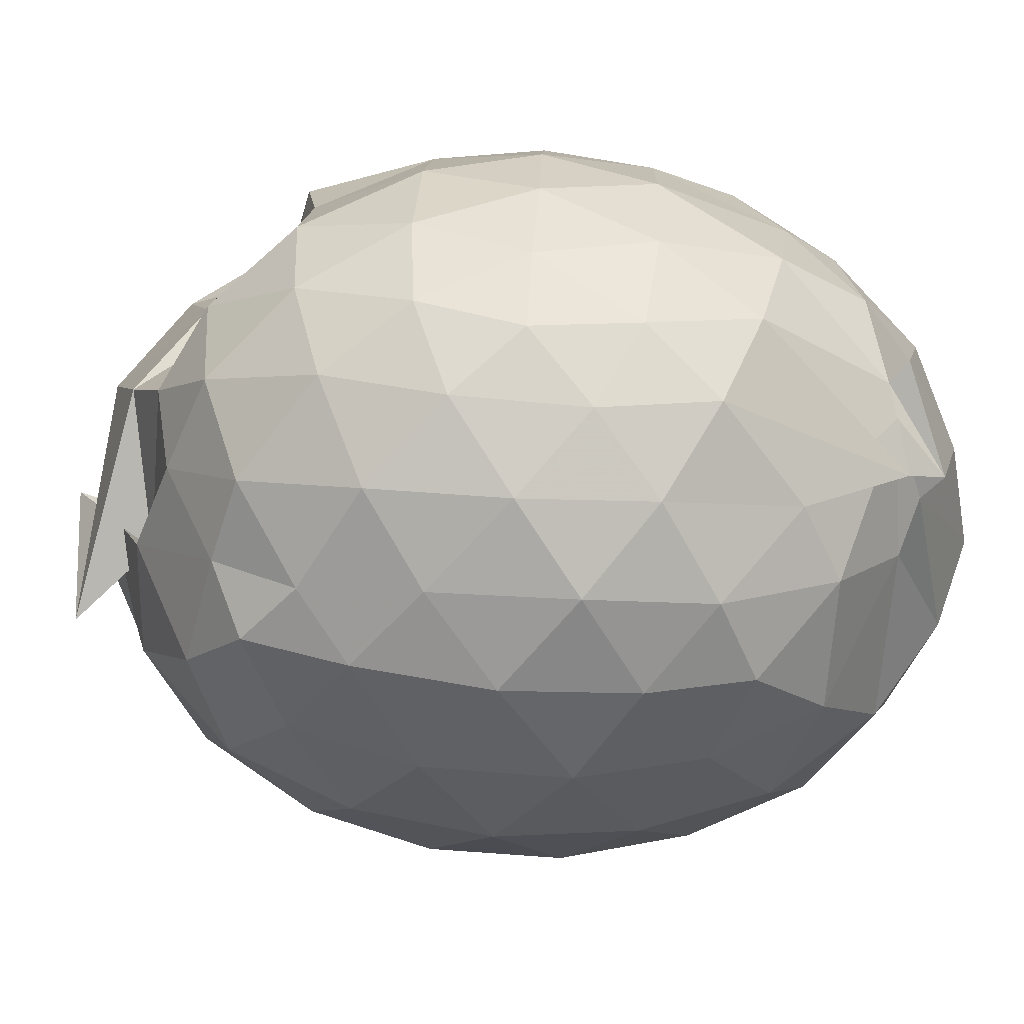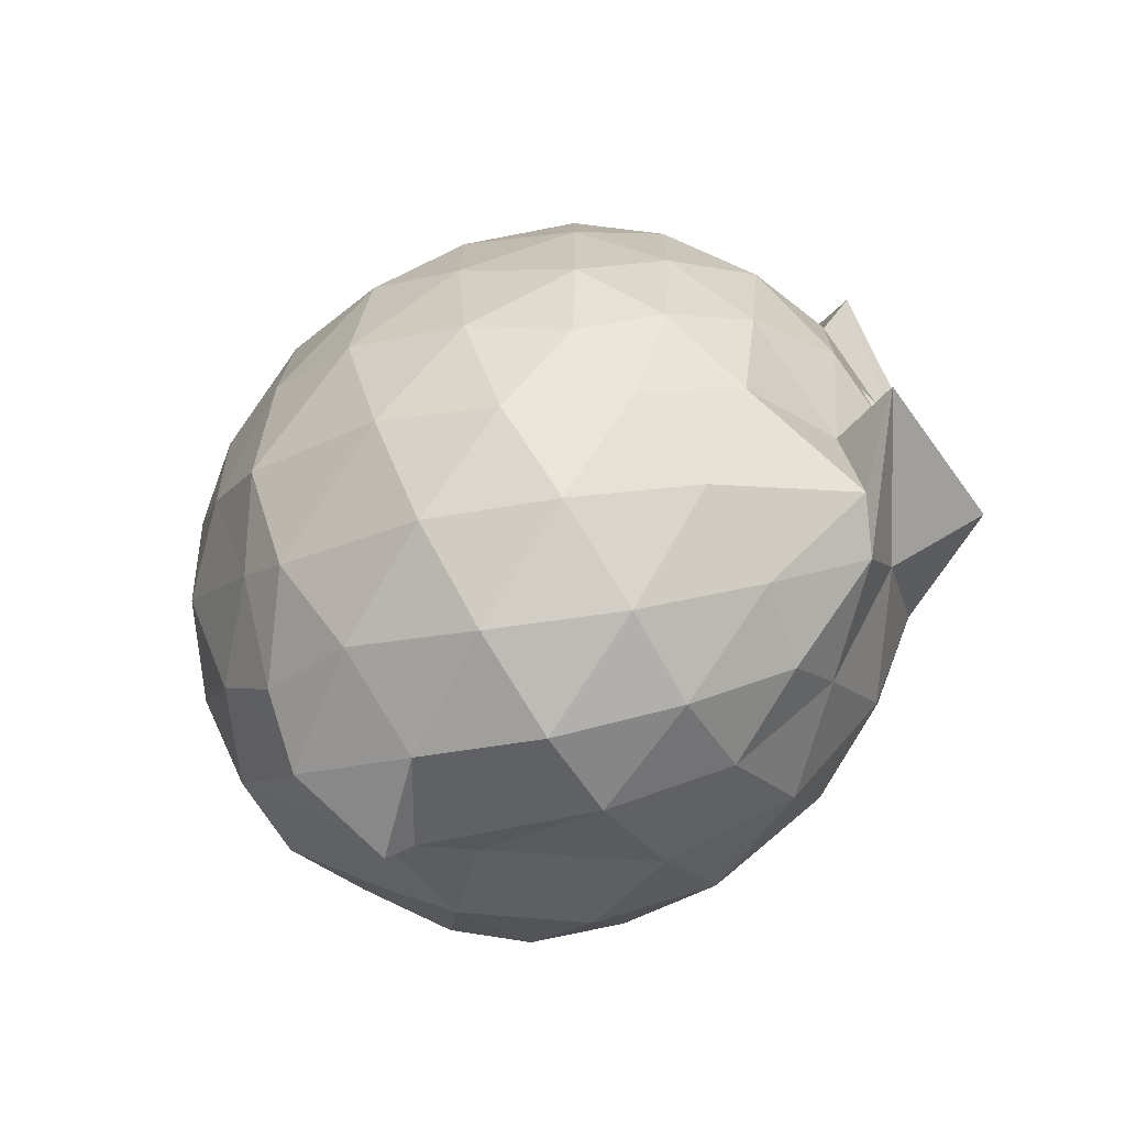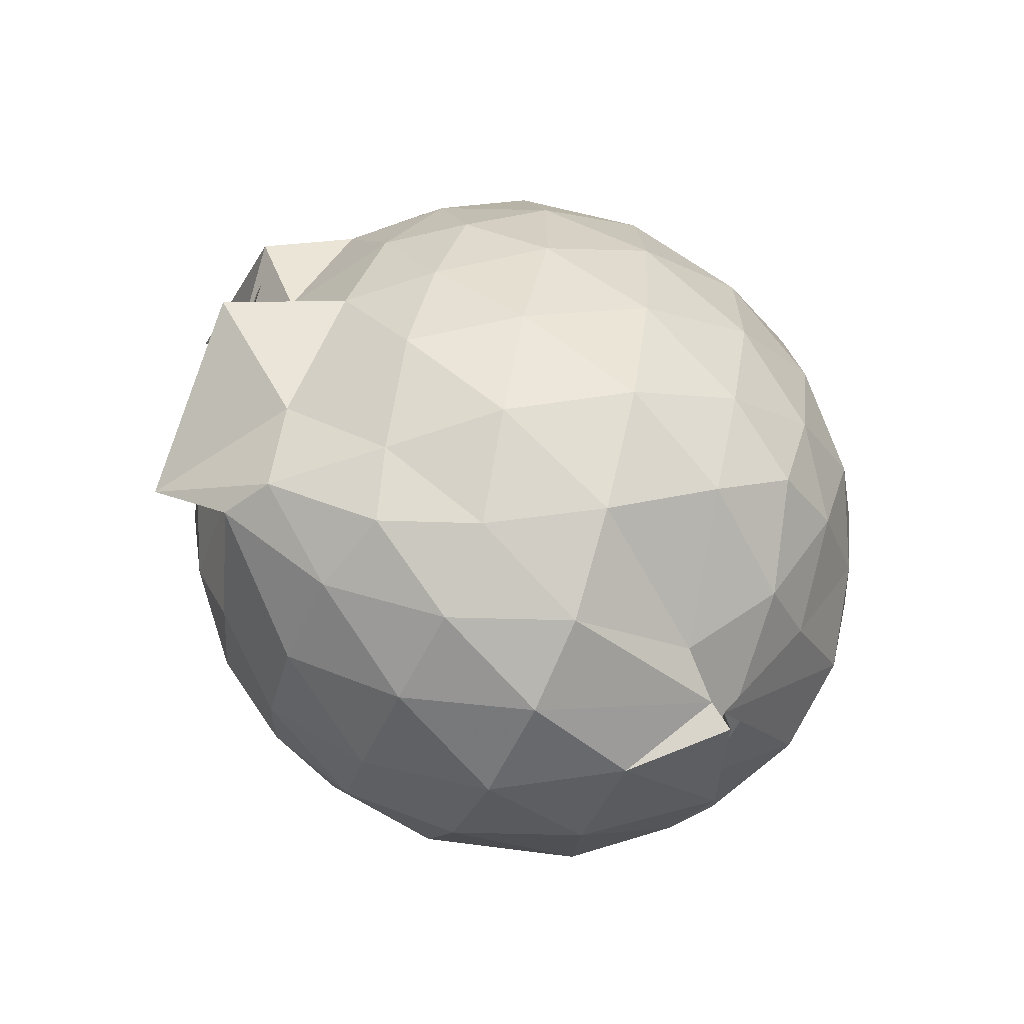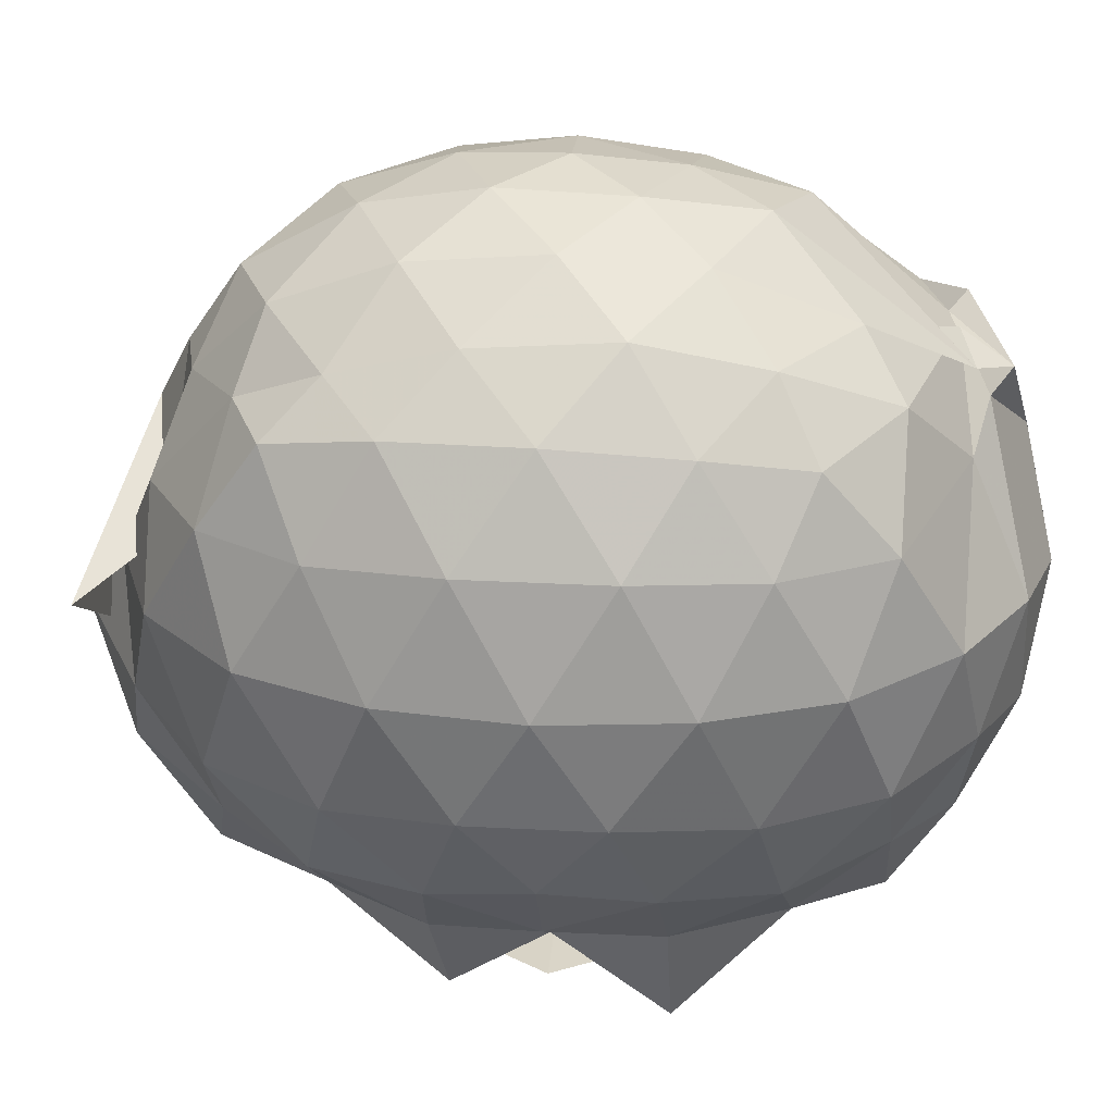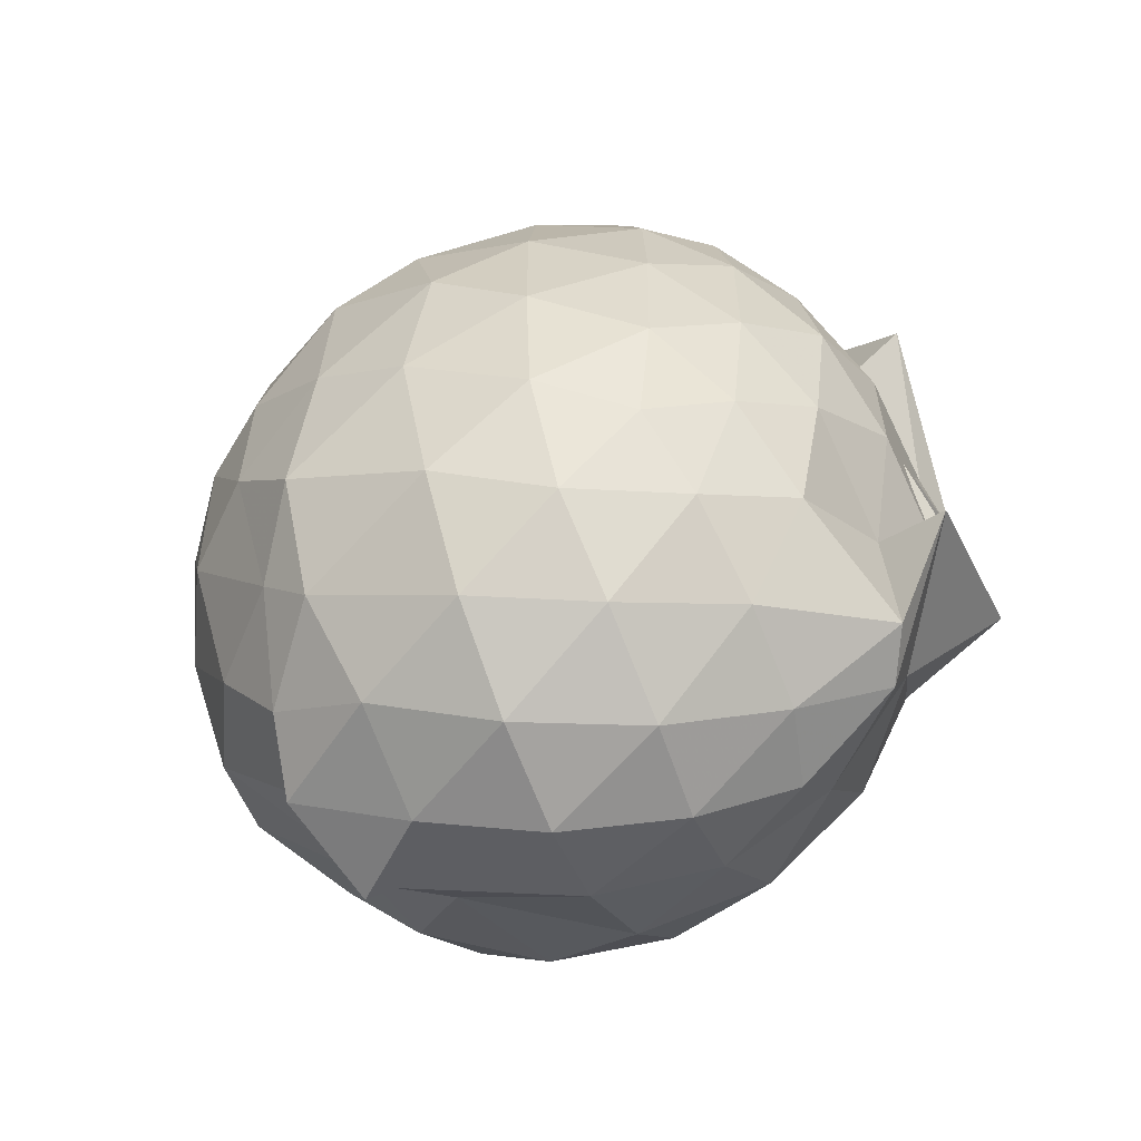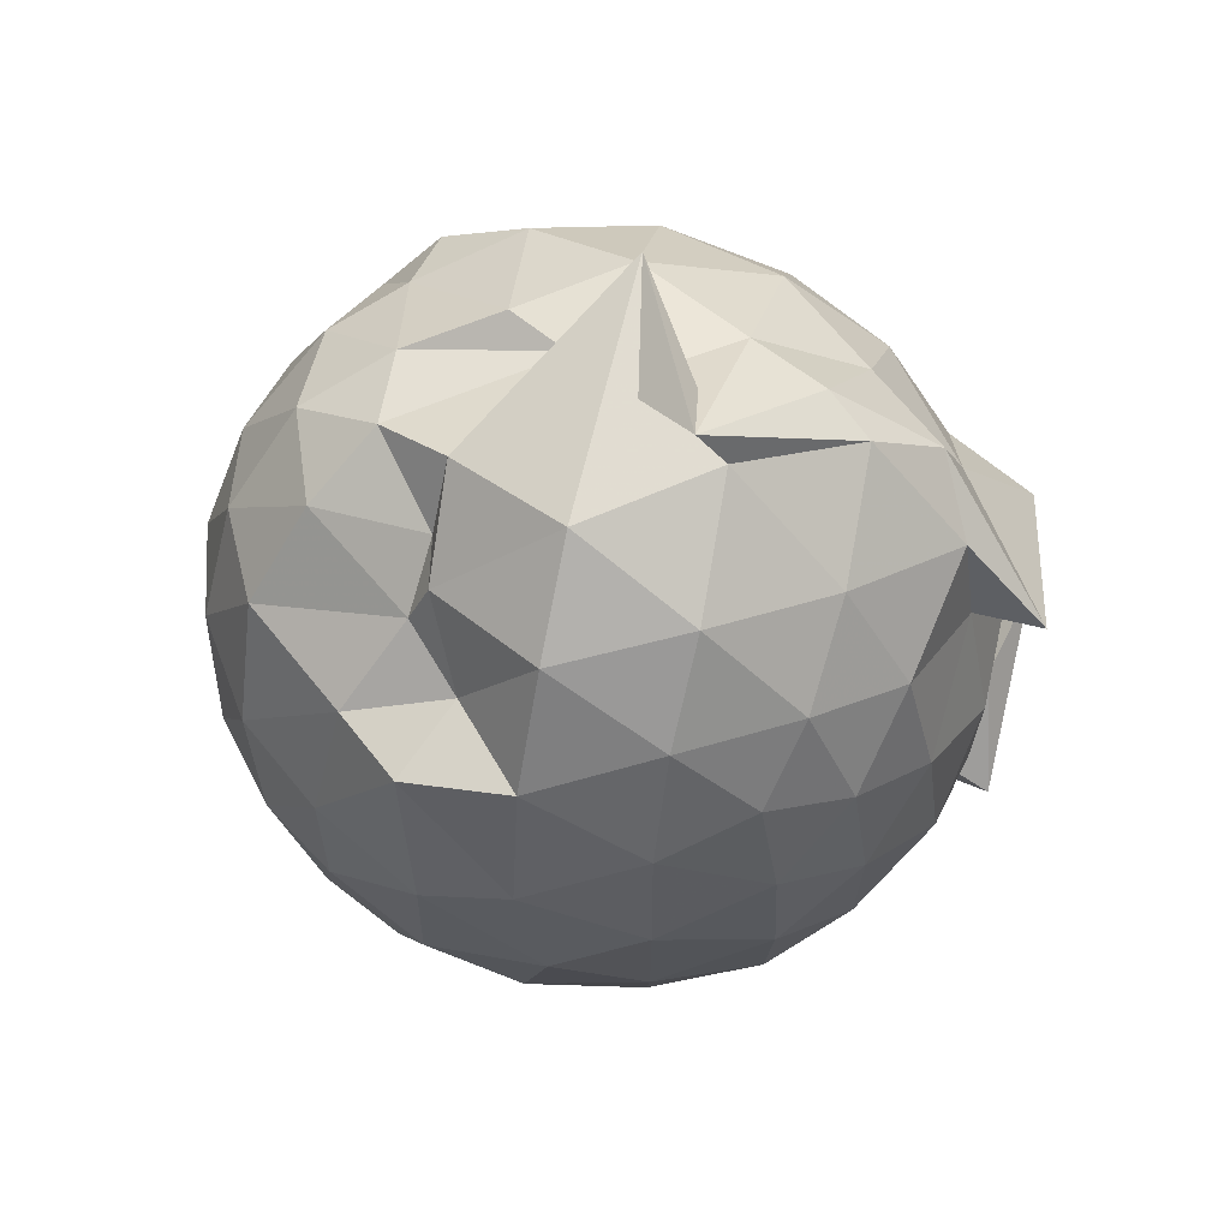
<metadata>
{"format":"obj","ext":"obj","renderer":"f3d","projection":"perspective","resolution":1024,"background":"white","views":[{"elev":65.1,"azim":-85.5,"up":"+Z"},{"elev":-72.5,"azim":124.4,"up":"+Y"},{"elev":-65.1,"azim":-112.3,"up":"+Y"},{"elev":25.9,"azim":-84.7,"up":"+Z"},{"elev":-61.5,"azim":114.0,"up":"+Y"},{"elev":67.4,"azim":101.5,"up":"+Y"}]}
</metadata>
<code>
v -0.8278 -0.1227 1.071
v -1.22 -0.1047 -0.8318
v -0.06611 -0.1113 0.6027
v -0.1272 0.1582 0.626
v -0.2628 0.4474 0.5776
v -0.448 0.6023 0.4538
v -0.6043 0.7117 0.429
v -0.8117 0.7643 0.5951
v -1.021 0.7146 0.6055
v -1.266 0.5737 0.6426
v -1.444 0.4877 0.6137
v -1.507 0.2279 0.6586
v -1.546 -0.1137 0.6729
v -1.517 -0.4432 0.6453
v -1.446 -0.699 0.5986
v -1.208 -0.8782 0.6503
v -0.7903 -0.9985 0.678
v -0.9163 -1.118 0.6374
v -0.6566 -1.02 0.7187
v -0.4772 -0.917 0.6744
v -0.2585 -0.7245 0.6093
v -0.1262 -0.3851 0.6493
v 0.01238 0.1114 0.3604
v -0.1179 0.4891 0.415
v -0.3173 0.5257 0.3201
v -0.4797 0.7053 0.4099
v -0.722 0.8606 0.4144
v -1.056 0.7933 0.2054
v -1.121 0.8024 0.3732
v -1.421 0.6383 0.3962
v -1.568 0.383 0.3933
v -1.651 0.06206 0.4176
v -1.651 -0.2977 0.4189
v -1.57 -0.6101 0.3989
v -1.419 -0.8734 0.3955
v -1.049 -1.032 0.4697
v -0.9455 -1.067 0.5766
v -0.7326 -1.169 0.4259
v -0.4564 -1.071 0.4246
v -0.2582 -0.8557 0.4875
v -0.08222 -0.596 0.4756
v 0.01096 -0.3047 0.372
v 0.01172 0.224 0.1352
v -0.1179 0.5472 0.1449
v -0.3147 0.7986 0.132
v -0.5683 0.9615 0.1233
v -1.219 0.9791 0.09782
v -0.9272 0.9261 0.1023
v -1.299 0.7929 0.1244
v -1.539 0.5497 0.1162
v -1.665 0.2358 0.114
v -1.709 -0.1134 0.1144
v -1.666 -0.4635 0.1144
v -1.546 -0.7739 0.1158
v -1.326 -1.024 0.1257
v -1.081 -1.175 0.1409
v -0.8451 -1.241 0.1306
v -0.5639 -1.194 0.1207
v -0.3145 -1.033 0.1203
v -0.1159 -0.7791 0.1198
v 0.0157 -0.4625 0.1309
v 0.05634 -0.1095 0.05632
v -0.08185 0.3813 -0.158
v -0.2355 0.6501 -0.1599
v -0.4475 0.8413 -0.1787
v -0.773 0.962 -0.1715
v -0.7768 1.061 -0.0988
v -1.12 0.8713 -0.1577
v -1.405 0.6544 -0.1918
v -1.579 0.3624 -0.1924
v -1.664 0.05169 -0.1643
v -1.662 -0.2779 -0.1639
v -1.567 -0.5952 -0.195
v -1.417 -0.8804 -0.188
v -1.195 -1.077 -0.1515
v -0.9721 -1.184 -0.1596
v -0.7195 -1.181 -0.1827
v -0.4456 -1.07 -0.1824
v -0.2318 -0.8815 -0.158
v -0.07428 -0.6137 -0.1553
v -0.00399 -0.2927 -0.1745
v -0.004164 0.06462 -0.1744
v -0.214 0.4651 -0.3684
v -0.3834 0.6293 -0.4295
v -0.6259 0.763 -0.4575
v -0.933 0.8639 -0.4517
v -1.016 0.9016 -0.3432
v -1.21 0.659 -0.423
v -1.4 0.4276 -0.453
v -1.531 0.1461 -0.4262
v -1.591 -0.114 -0.372
v -1.519 -0.3788 -0.4264
v -1.413 -0.6516 -0.4532
v -1.216 -0.8939 -0.4239
v -1.087 -1.041 -0.3903
v -0.8777 -1.053 -0.4513
v -0.6216 -0.9923 -0.457
v -0.3824 -0.8575 -0.4292
v -0.2124 -0.6925 -0.3694
v -0.1404 -0.4378 -0.4294
v -0.1126 -0.1134 -0.4464
v -0.1415 0.2106 -0.4272
v -0.1965 -0.1134 0.7877
v -0.2972 0.1656 0.8376
v -0.4725 0.4489 0.833
v -0.6414 0.6528 0.7208
v -0.883 0.6206 0.8082
v -1.137 0.5155 0.8129
v -1.363 0.358 0.7436
v -1.382 0.0641 0.8201
v -1.384 -0.2883 0.8485
v -1.34 -0.5995 0.7768
v -1.092 -0.7782 0.7918
v -0.914 -1.036 0.6278
v -0.6987 -0.9765 0.6798
v -0.4652 -0.7024 0.8245
v -0.2991 -0.3964 0.8528
v -0.3908 -0.1208 0.9447
v -0.5317 0.1644 0.9857
v -0.6996 0.4217 0.942
v -0.9381 0.3394 0.9784
v -1.193 0.2154 0.9376
v -1.207 -0.1242 0.9715
v -1.175 -0.4502 0.9408
v -0.9397 -0.5718 0.9907
v -0.7028 -0.6549 0.9554
v -0.5335 -0.4069 0.9813
v -0.6247 -0.1196 1.048
v -0.7699 0.1381 1.047
v -1 0.03939 1.045
v -1.001 -0.2858 1.034
v -0.7792 -0.3862 1.036
v -0.3222 0.3706 -0.5617
v -0.547 0.5202 -0.6308
v -0.8487 0.6208 -0.6966
v -1.027 0.7088 -0.61
v -1.125 0.4324 -0.6662
v -1.342 0.1631 -0.6295
v -1.459 -0.1143 -0.557
v -1.36 -0.3934 -0.6184
v -1.129 -0.6745 -0.673
v -1.012 -0.8955 -0.6607
v -0.879 -0.8614 -0.7331
v -0.5452 -0.7456 -0.6304
v -0.3228 -0.5966 -0.5617
v -0.275 -0.292 -0.6149
v -0.2737 0.06384 -0.6163
v -0.4874 0.2249 -0.7169
v -0.8113 0.352 -0.7428
v -0.7745 0.4242 -0.9089
v -1.239 0.1284 -0.8539
v -1.191 -0.1076 -0.7338
v -1.235 -0.3991 -0.9171
v -0.7617 -0.6433 -0.9112
v -0.8118 -0.5795 -0.7298
v -0.484 -0.4501 -0.7163
v -0.4643 -0.1129 -0.7658
v -0.712 0.04942 -0.8262
v -1.068 0.1369 -0.8293
v -0.7929 -0.1035 -0.8124
v -1.052 -0.3782 -0.8366
v -0.7102 -0.2757 -0.8256
f 3 23 4
f 4 23 24
f 4 24 5
f 5 24 25
f 5 25 6
f 6 25 26
f 6 26 7
f 7 26 27
f 7 27 8
f 8 27 28
f 8 28 9
f 9 28 29
f 9 29 10
f 10 29 30
f 10 30 11
f 11 30 31
f 11 31 12
f 12 31 32
f 12 32 13
f 13 32 33
f 13 33 14
f 14 33 34
f 14 34 15
f 15 34 35
f 15 35 16
f 16 35 36
f 16 36 17
f 17 36 37
f 17 37 18
f 18 37 38
f 18 38 19
f 19 38 39
f 19 39 20
f 20 39 40
f 20 40 21
f 21 40 41
f 21 41 22
f 22 41 42
f 22 42 3
f 3 42 23
f 23 43 24
f 24 43 44
f 24 44 25
f 25 44 45
f 25 45 26
f 26 45 46
f 26 46 27
f 27 46 47
f 27 47 28
f 28 47 48
f 28 48 29
f 29 48 49
f 29 49 30
f 30 49 50
f 30 50 31
f 31 50 51
f 31 51 32
f 32 51 52
f 32 52 33
f 33 52 53
f 33 53 34
f 34 53 54
f 34 54 35
f 35 54 55
f 35 55 36
f 36 55 56
f 36 56 37
f 37 56 57
f 37 57 38
f 38 57 58
f 38 58 39
f 39 58 59
f 39 59 40
f 40 59 60
f 40 60 41
f 41 60 61
f 41 61 42
f 42 61 62
f 42 62 23
f 23 62 43
f 43 63 44
f 44 63 64
f 44 64 45
f 45 64 65
f 45 65 46
f 46 65 66
f 46 66 47
f 47 66 67
f 47 67 48
f 48 67 68
f 48 68 49
f 49 68 69
f 49 69 50
f 50 69 70
f 50 70 51
f 51 70 71
f 51 71 52
f 52 71 72
f 52 72 53
f 53 72 73
f 53 73 54
f 54 73 74
f 54 74 55
f 55 74 75
f 55 75 56
f 56 75 76
f 56 76 57
f 57 76 77
f 57 77 58
f 58 77 78
f 58 78 59
f 59 78 79
f 59 79 60
f 60 79 80
f 60 80 61
f 61 80 81
f 61 81 62
f 62 81 82
f 62 82 43
f 43 82 63
f 63 83 64
f 64 83 84
f 64 84 65
f 65 84 85
f 65 85 66
f 66 85 86
f 66 86 67
f 67 86 87
f 67 87 68
f 68 87 88
f 68 88 69
f 69 88 89
f 69 89 70
f 70 89 90
f 70 90 71
f 71 90 91
f 71 91 72
f 72 91 92
f 72 92 73
f 73 92 93
f 73 93 74
f 74 93 94
f 74 94 75
f 75 94 95
f 75 95 76
f 76 95 96
f 76 96 77
f 77 96 97
f 77 97 78
f 78 97 98
f 78 98 79
f 79 98 99
f 79 99 80
f 80 99 100
f 80 100 81
f 81 100 101
f 81 101 82
f 82 101 102
f 82 102 63
f 63 102 83
f 103 104 118
f 104 119 118
f 104 105 119
f 105 120 119
f 105 106 120
f 106 107 120
f 107 121 120
f 107 108 121
f 108 122 121
f 108 109 122
f 109 110 122
f 110 123 122
f 110 111 123
f 111 124 123
f 111 112 124
f 112 113 124
f 113 125 124
f 113 114 125
f 114 126 125
f 114 115 126
f 115 116 126
f 116 127 126
f 116 117 127
f 117 118 127
f 117 103 118
f 118 119 128
f 119 129 128
f 119 120 129
f 120 121 129
f 121 130 129
f 121 122 130
f 122 123 130
f 123 131 130
f 123 124 131
f 124 125 131
f 125 132 131
f 125 126 132
f 126 127 132
f 127 128 132
f 127 118 128
f 133 148 134
f 134 148 149
f 134 149 135
f 135 149 150
f 135 150 136
f 136 150 137
f 137 150 151
f 137 151 138
f 138 151 152
f 138 152 139
f 139 152 140
f 140 152 153
f 140 153 141
f 141 153 154
f 141 154 142
f 142 154 143
f 143 154 155
f 143 155 144
f 144 155 156
f 144 156 145
f 145 156 146
f 146 156 157
f 146 157 147
f 147 157 148
f 147 148 133
f 148 158 149
f 149 158 159
f 149 159 150
f 150 159 151
f 151 159 160
f 151 160 152
f 152 160 153
f 153 160 161
f 153 161 154
f 154 161 155
f 155 161 162
f 155 162 156
f 156 162 157
f 157 162 158
f 157 158 148
f 3 4 103
f 103 4 104
f 4 5 104
f 104 5 105
f 5 6 105
f 105 6 106
f 6 7 106
f 7 8 106
f 106 8 107
f 8 9 107
f 107 9 108
f 9 10 108
f 108 10 109
f 10 11 109
f 11 12 109
f 109 12 110
f 12 13 110
f 110 13 111
f 13 14 111
f 111 14 112
f 14 15 112
f 15 16 112
f 112 16 113
f 16 17 113
f 113 17 114
f 17 18 114
f 114 18 115
f 18 19 115
f 19 20 115
f 115 20 116
f 20 21 116
f 116 21 117
f 21 22 117
f 117 22 103
f 22 3 103
f 83 133 84
f 84 133 134
f 84 134 85
f 85 134 135
f 85 135 86
f 86 135 136
f 86 136 87
f 87 136 88
f 88 136 137
f 88 137 89
f 89 137 138
f 89 138 90
f 90 138 139
f 90 139 91
f 91 139 92
f 92 139 140
f 92 140 93
f 93 140 141
f 93 141 94
f 94 141 142
f 94 142 95
f 95 142 96
f 96 142 143
f 96 143 97
f 97 143 144
f 97 144 98
f 98 144 145
f 98 145 99
f 99 145 100
f 100 145 146
f 100 146 101
f 101 146 147
f 101 147 102
f 102 147 133
f 102 133 83
f 128 129 1
f 129 130 1
f 130 131 1
f 131 132 1
f 132 128 1
f 159 158 2
f 160 159 2
f 161 160 2
f 162 161 2
f 158 162 2

</code>
